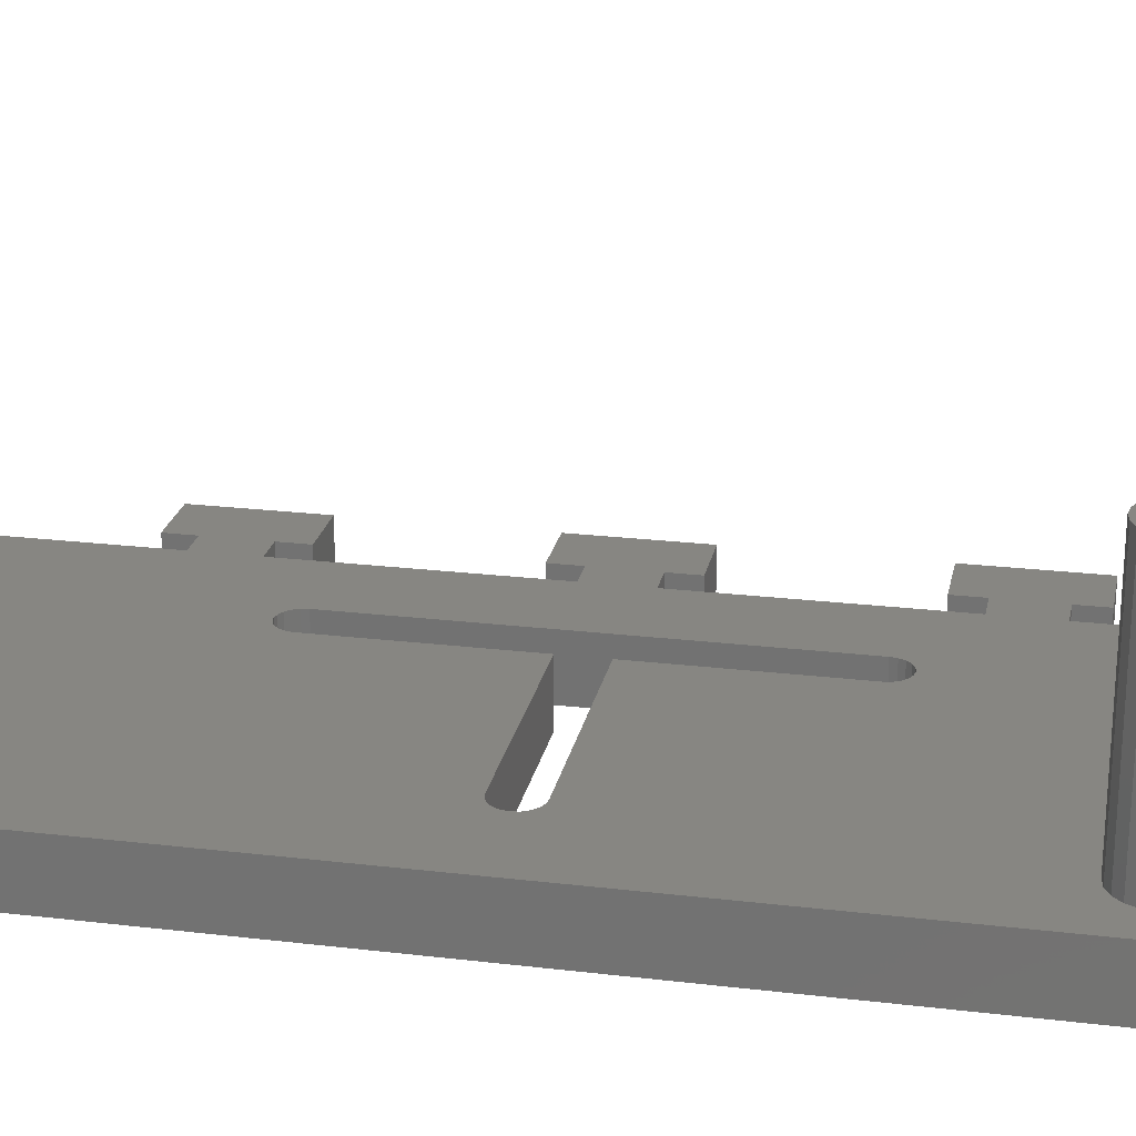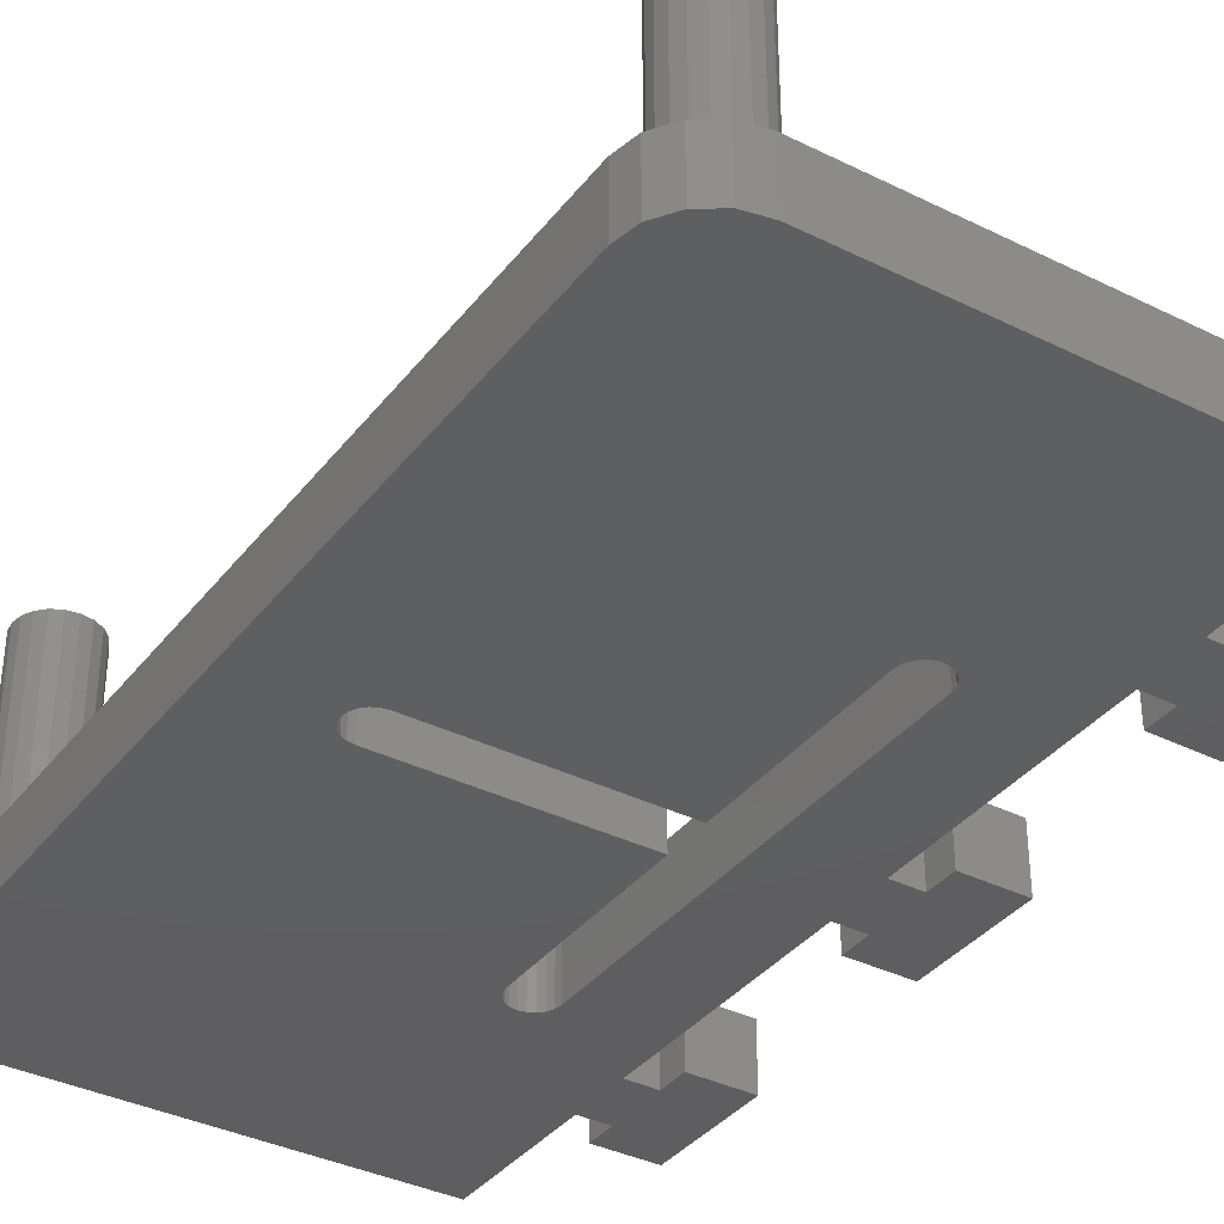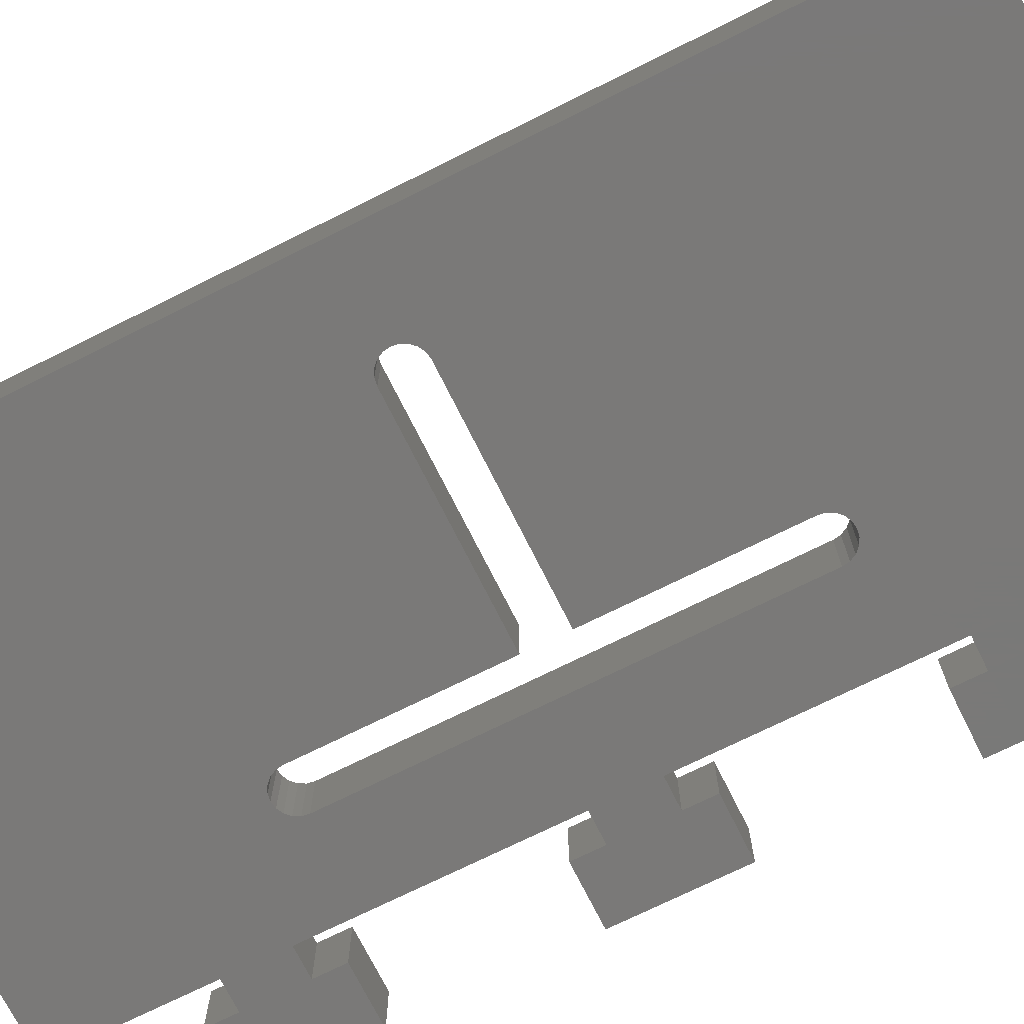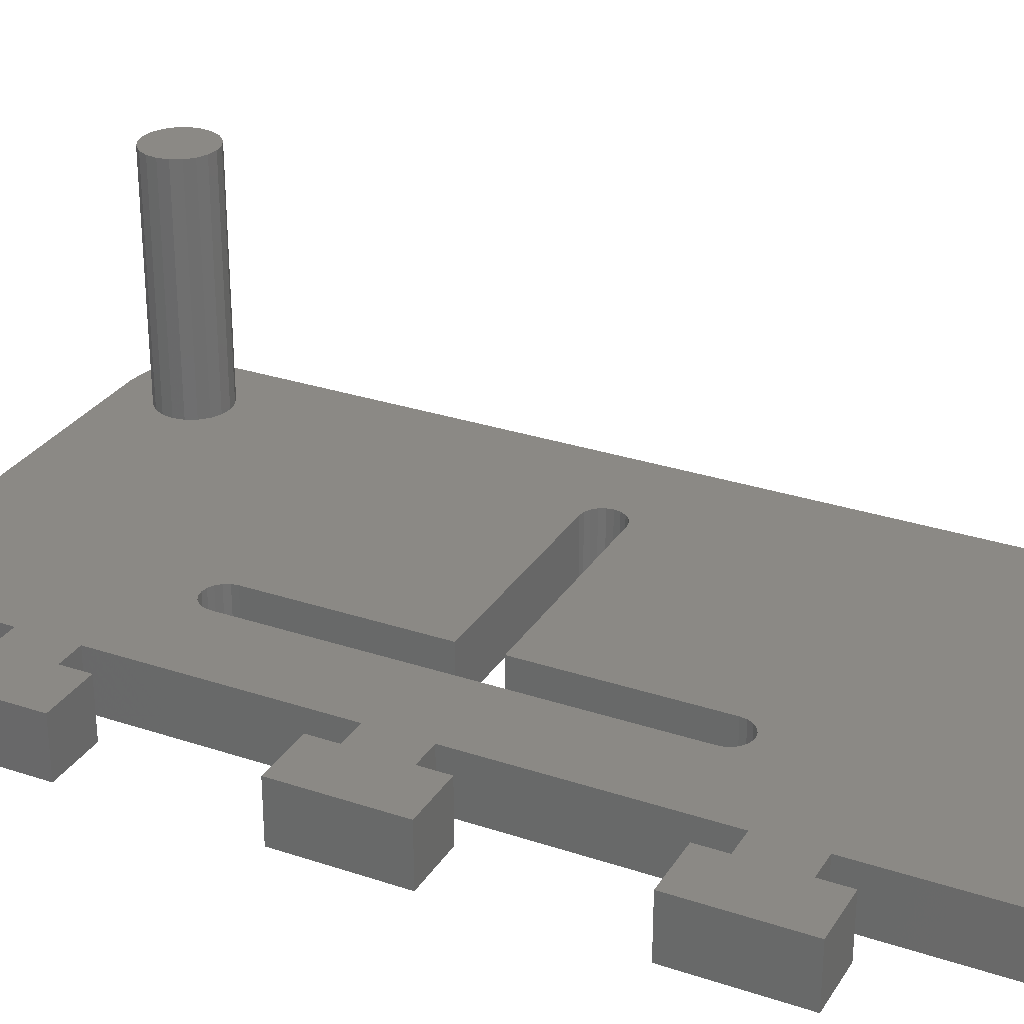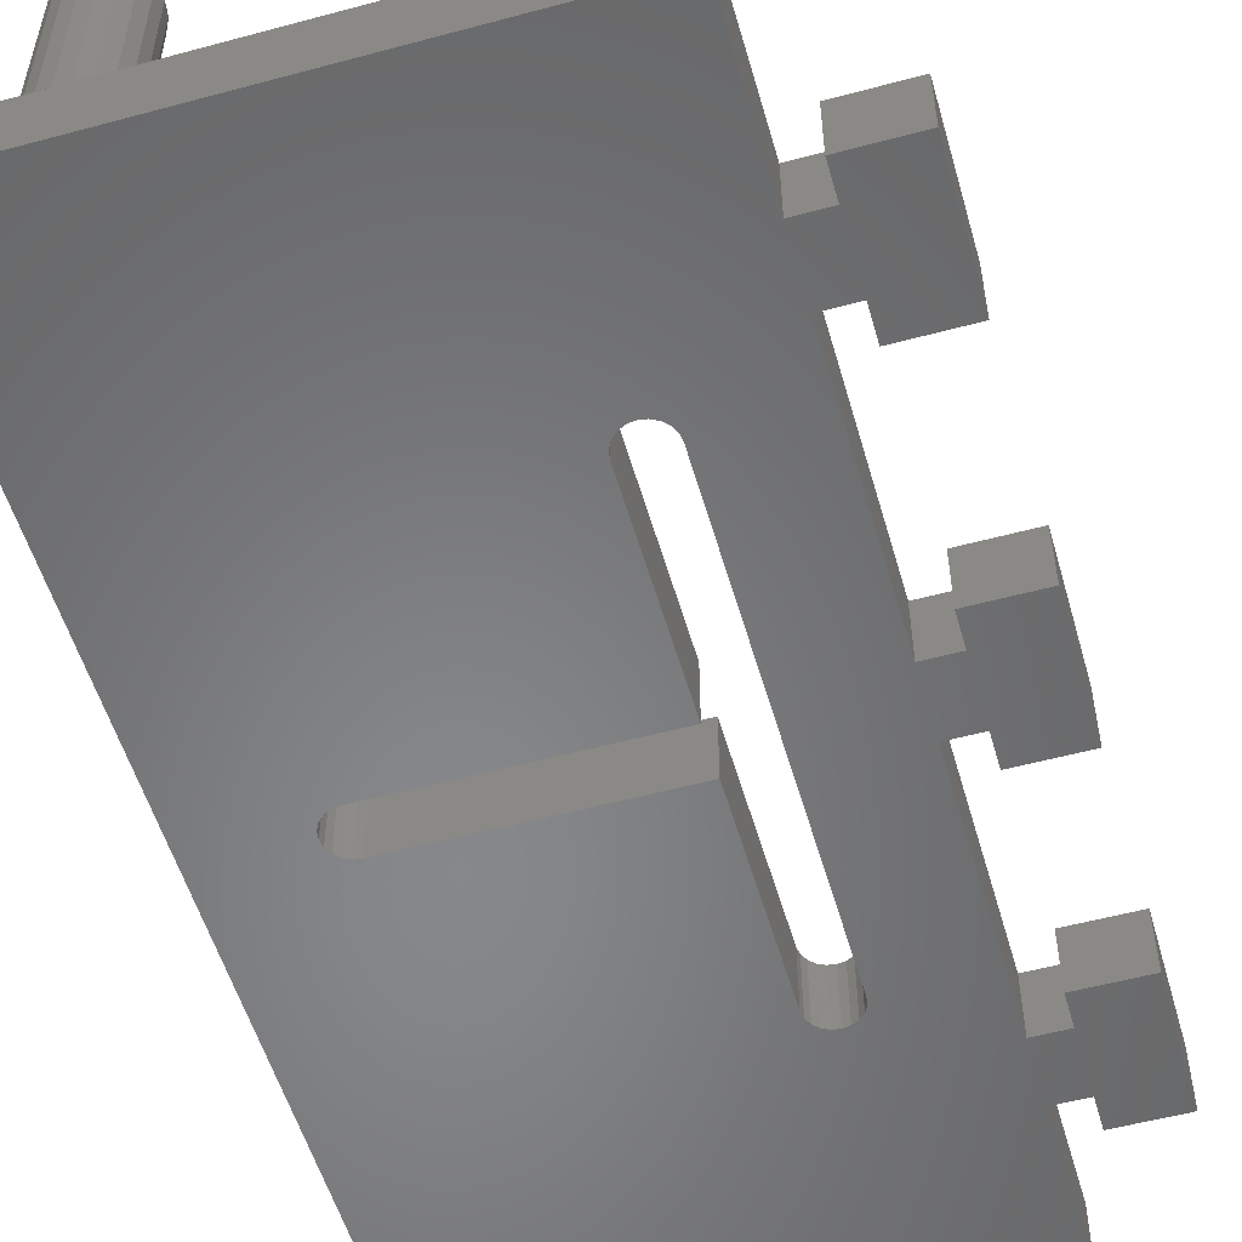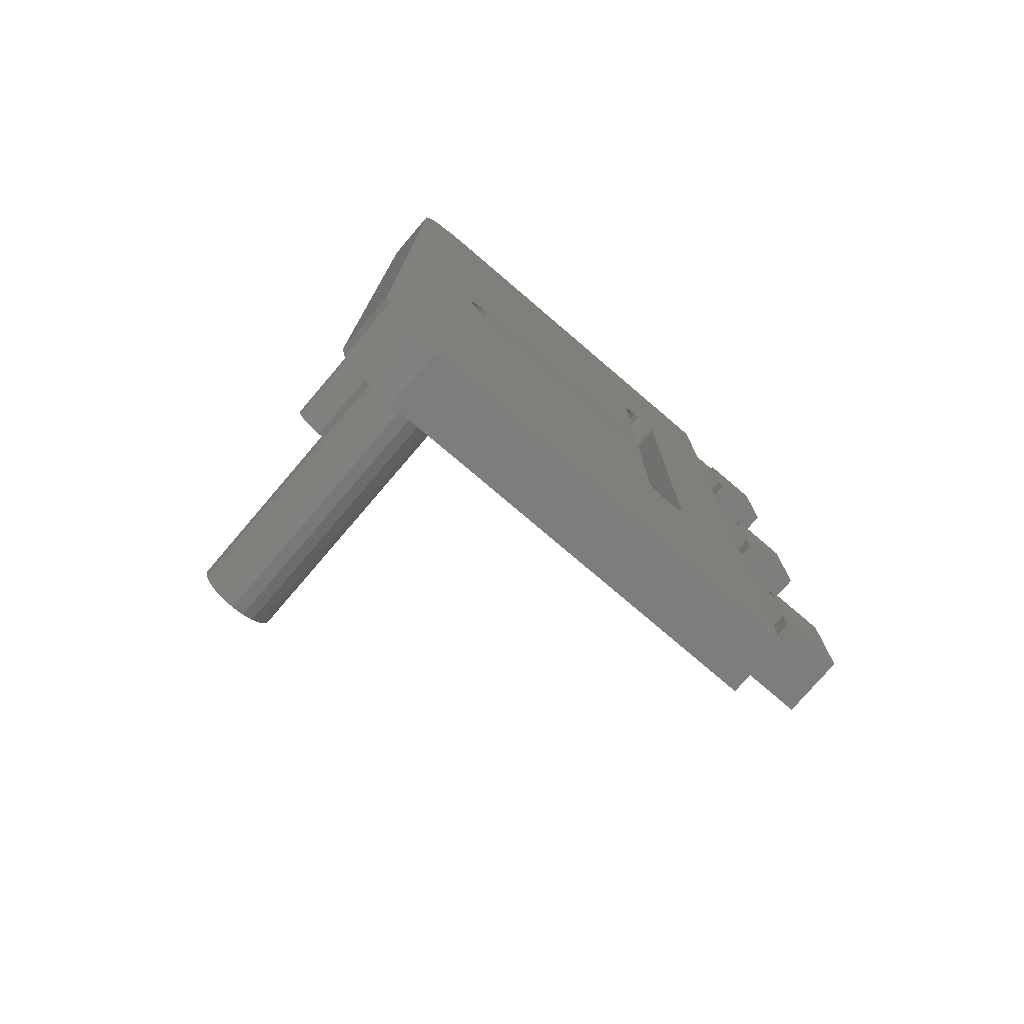
<metadata>
{"format":"stl","ext":"stl","renderer":"f3d","projection":"perspective","resolution":1024,"background":"white","views":[{"elev":23.1,"azim":101.4,"up":"+Z"},{"elev":-36.6,"azim":147.2,"up":"+Z"},{"elev":-72.3,"azim":116.5,"up":"+Z"},{"elev":29.0,"azim":-63.6,"up":"+Z"},{"elev":-54.2,"azim":-164.0,"up":"+Z"},{"elev":-76.8,"azim":139.5,"up":"+Y"}]}
</metadata>
<code>
# stl→obj: 222 verts, 444 faces
v 39.5 -30 4.837e-15
v 39.5 -30 5
v 39.5 -20 4.837e-15
v 39.5 -20 5
v 44.5 -30 5.45e-15
v 44.5 -30 5
v 44.5 -22.5 5.45e-15
v 44.5 -20 5.45e-15
v 44.5 -27.5 5.45e-15
v 47 -22.5 5.756e-15
v 54.25 -17.5 6.644e-15
v 47 2.5 5.756e-15
v 47 -2.5 5.756e-15
v 44.5 2.5 5.45e-15
v 44.5 -2.5 5.45e-15
v 39.5 -5 4.837e-15
v 39.5 5 4.837e-15
v 44.5 5 5.45e-15
v 39.5 20 4.837e-15
v 44.5 22.5 5.45e-15
v 44.5 20 5.45e-15
v 47 27.5 5.756e-15
v 47 22.5 5.756e-15
v 44.5 27.5 5.45e-15
v 39.5 30 4.837e-15
v 44.5 30 5.45e-15
v 47 -27.5 5.756e-15
v 84.62 -36.91 1.036e-14
v 83.54 -38.54 1.023e-14
v 85 -35 1.041e-14
v 47 40 5.756e-15
v 80 40 9.797e-15
v 54.25 17.5 6.644e-15
v 57.75 17.5 7.072e-15
v 57.75 1.75 7.072e-15
v 77.66 -0.5408 9.511e-15
v 85 35 1.041e-14
v 76 -1.75 9.307e-15
v 57.75 -17.5 7.072e-15
v 57.75 -1.75 7.072e-15
v 56 -19.25 6.858e-15
v 55.46 -19.16 6.792e-15
v 54.34 -18.04 6.654e-15
v 54.58 -18.53 6.685e-15
v 54.97 -18.92 6.732e-15
v 56.54 -19.16 6.924e-15
v 57.03 -18.92 6.984e-15
v 76 1.75 9.307e-15
v 84.62 36.91 1.036e-14
v 57.42 -18.53 7.031e-15
v 57.66 -18.04 7.062e-15
v 56 19.25 6.858e-15
v 56.54 19.16 6.924e-15
v 81.91 39.62 1.003e-14
v 76.54 1.664 9.374e-15
v 77.03 1.416 9.433e-15
v 76.54 -1.664 9.374e-15
v 77.42 1.029 9.481e-15
v 77.03 -1.416 9.433e-15
v 77.66 0.5408 9.511e-15
v 77.42 -1.029 9.481e-15
v 77.75 0 9.522e-15
v 83.54 38.54 1.023e-14
v 57.66 18.04 7.062e-15
v 57.42 18.53 7.031e-15
v 57.03 18.92 6.984e-15
v 55.46 19.16 6.792e-15
v 54.97 18.92 6.732e-15
v 54.58 18.53 6.685e-15
v 54.34 18.04 6.654e-15
v 44.5 -5 5.45e-15
v 81.91 -39.62 1.003e-14
v 80 -40 9.797e-15
v 47 -40 5.756e-15
v 44.5 -20 5
v 47 -27.5 5
v 44.5 -27.5 5
v 44.5 -22.5 5
v 80 -40 5
v 47 -40 5
v 57.75 17.5 5
v 76.15 34.93 5
v 76.57 35.76 5
v 77.24 31.57 5
v 76.57 32.24 5
v 80.76 31.57 5
v 85 35 5
v 81.43 32.24 5
v 47 -2.5 5
v 47 2.5 5
v 44.5 -2.5 5
v 47 40 5
v 47 27.5 5
v 80 40 5
v 44.5 22.5 5
v 47 22.5 5
v 44.5 5 5
v 39.5 5 5
v 39.5 -5 5
v 39.5 30 5
v 39.5 20 5
v 44.5 30 5
v 44.5 27.5 5
v 44.5 2.5 5
v 78.07 -31.15 5
v 57.66 -18.04 5
v 57.42 -18.53 5
v 44.5 -5 5
v 78.07 36.85 5
v 79 37 5
v 79 -31 5
v 57.75 -17.5 5
v 81.43 -35.76 5
v 80.76 -36.43 5
v 84.62 -36.91 5
v 47 -22.5 5
v 54.25 17.5 5
v 56 19.25 5
v 56.54 19.16 5
v 54.34 18.04 5
v 55.46 19.16 5
v 54.58 18.53 5
v 54.97 18.92 5
v 57.03 18.92 5
v 57.42 18.53 5
v 57.75 1.75 5
v 76 1.75 5
v 57.66 18.04 5
v 57.03 -18.92 5
v 56.54 -19.16 5
v 78.07 31.15 5
v 79 31 5
v 76.57 -35.76 5
v 76.15 -34.93 5
v 77.03 -1.416 5
v 76.54 -1.664 5
v 85 -35 5
v 76.54 1.664 5
v 77.42 -1.029 5
v 77.03 1.416 5
v 77.66 -0.5408 5
v 77.42 1.029 5
v 77.66 0.5408 5
v 77.75 0 5
v 76 -1.75 5
v 57.75 -1.75 5
v 77.24 -36.43 5
v 76 -34 5
v 76.15 -33.07 5
v 78.07 -36.85 5
v 81.91 -39.62 5
v 79.93 -36.85 5
v 79 -37 5
v 83.54 -38.54 5
v 76.15 33.07 5
v 76 34 5
v 76.57 -32.24 5
v 81.85 -34.93 5
v 82 -34 5
v 56 -19.25 5
v 81.85 -33.07 5
v 79.93 -31.15 5
v 80.76 -31.57 5
v 81.43 -32.24 5
v 77.24 -31.57 5
v 77.24 36.43 5
v 81.43 35.76 5
v 81.85 34.93 5
v 83.54 38.54 5
v 79.93 36.85 5
v 81.91 39.62 5
v 80.76 36.43 5
v 54.25 -17.5 5
v 84.62 36.91 5
v 82 34 5
v 81.85 33.07 5
v 79.93 31.15 5
v 44.5 20 5
v 54.34 -18.04 5
v 55.46 -19.16 5
v 54.97 -18.92 5
v 54.58 -18.53 5
v 76 -34 25
v 76.15 -34.93 25
v 76.57 -35.76 25
v 77.24 -36.43 25
v 78.07 -36.85 25
v 79 -37 25
v 79.93 -36.85 25
v 80.76 -36.43 25
v 81.43 -35.76 25
v 81.85 -34.93 25
v 82 -34 25
v 81.85 -33.07 25
v 81.43 -32.24 25
v 80.76 -31.57 25
v 79.93 -31.15 25
v 79 -31 25
v 78.07 -31.15 25
v 77.24 -31.57 25
v 76.57 -32.24 25
v 76.15 -33.07 25
v 76 34 25
v 76.15 33.07 25
v 76.57 32.24 25
v 77.24 31.57 25
v 78.07 31.15 25
v 79 31 25
v 79.93 31.15 25
v 80.76 31.57 25
v 81.43 32.24 25
v 81.85 33.07 25
v 82 34 25
v 81.85 34.93 25
v 81.43 35.76 25
v 80.76 36.43 25
v 79.93 36.85 25
v 79 37 25
v 78.07 36.85 25
v 77.24 36.43 25
v 76.57 35.76 25
v 76.15 34.93 25
f 1 2 3
f 3 2 4
f 2 1 5
f 6 2 5
f 1 3 5
f 7 3 8
f 9 3 7
f 7 10 9
f 11 9 10
f 12 13 14
f 15 16 17
f 15 17 13
f 14 17 18
f 13 17 14
f 19 20 21
f 22 23 24
f 20 19 25
f 20 25 23
f 24 25 26
f 23 25 24
f 27 28 29
f 27 30 28
f 22 31 32
f 22 32 23
f 11 10 13
f 11 13 12
f 11 12 33
f 34 32 35
f 36 37 30
f 38 39 40
f 5 3 9
f 11 27 9
f 23 33 12
f 41 30 42
f 27 11 43
f 27 43 44
f 27 44 45
f 27 45 30
f 45 42 30
f 46 30 41
f 47 30 46
f 35 37 48
f 35 49 37
f 47 50 30
f 38 51 39
f 52 32 53
f 35 32 54
f 50 38 30
f 55 37 56
f 38 57 30
f 56 37 58
f 57 59 30
f 58 37 60
f 59 61 30
f 62 37 36
f 61 36 30
f 35 54 63
f 48 37 55
f 60 37 62
f 35 63 49
f 64 32 34
f 65 32 64
f 66 32 65
f 53 32 66
f 23 32 52
f 23 52 67
f 23 67 68
f 23 68 69
f 23 69 70
f 23 70 33
f 16 15 71
f 27 29 72
f 27 72 73
f 27 73 74
f 38 50 51
f 3 4 8
f 8 4 75
f 4 2 6
f 76 4 77
f 77 4 6
f 78 4 76
f 79 76 80
f 78 75 4
f 81 82 83
f 81 84 85
f 86 87 88
f 89 90 91
f 92 93 94
f 95 96 93
f 97 98 99
f 100 101 102
f 101 103 102
f 99 104 97
f 93 96 94
f 105 106 107
f 99 108 91
f 104 91 90
f 109 110 94
f 105 111 112
f 113 114 115
f 79 78 76
f 116 78 79
f 96 90 117
f 118 119 94
f 96 117 120
f 121 118 94
f 96 120 122
f 96 123 94
f 96 122 123
f 119 124 94
f 123 121 94
f 124 125 94
f 126 127 87
f 125 128 94
f 105 129 130
f 128 81 94
f 105 107 129
f 81 131 84
f 81 132 131
f 133 134 116
f 135 136 137
f 87 127 138
f 139 135 137
f 87 138 140
f 141 139 137
f 87 140 142
f 87 143 137
f 87 142 143
f 143 144 137
f 145 112 136
f 146 112 145
f 147 133 116
f 148 149 116
f 116 150 147
f 116 151 150
f 116 79 151
f 152 153 154
f 81 155 156
f 114 152 154
f 81 85 155
f 157 116 149
f 158 113 115
f 159 158 137
f 130 160 105
f 136 112 111
f 161 159 137
f 136 111 162
f 136 163 137
f 136 162 163
f 163 164 137
f 164 161 137
f 116 134 148
f 157 165 116
f 137 158 115
f 166 109 94
f 115 114 154
f 81 156 82
f 154 153 151
f 83 166 94
f 153 150 151
f 81 83 94
f 167 168 169
f 105 112 106
f 110 170 171
f 94 110 171
f 171 172 169
f 172 167 169
f 173 90 89
f 169 168 174
f 168 175 174
f 81 126 86
f 174 176 87
f 81 86 177
f 176 88 87
f 81 177 132
f 86 126 87
f 173 117 90
f 99 91 104
f 93 103 95
f 101 95 103
f 101 178 95
f 170 172 171
f 175 176 174
f 144 141 137
f 89 179 173
f 180 165 160
f 181 165 180
f 165 105 160
f 181 116 165
f 182 116 181
f 179 116 182
f 89 116 179
f 6 5 9
f 77 6 9
f 77 9 27
f 76 77 27
f 76 27 80
f 80 27 74
f 80 74 73
f 79 80 73
f 151 79 73
f 72 151 73
f 154 151 72
f 29 154 72
f 115 154 29
f 28 115 29
f 137 115 28
f 30 137 28
f 87 137 30
f 37 87 30
f 49 174 87
f 37 49 87
f 63 169 174
f 49 63 174
f 171 169 54
f 54 169 63
f 94 171 32
f 32 171 54
f 31 92 32
f 32 92 94
f 92 31 93
f 93 31 22
f 24 103 22
f 22 103 93
f 103 24 26
f 102 103 26
f 25 100 26
f 26 100 102
f 19 101 25
f 25 101 100
f 101 19 21
f 178 101 21
f 178 21 20
f 95 178 20
f 95 20 23
f 96 95 23
f 96 23 90
f 90 23 12
f 14 104 12
f 12 104 90
f 104 14 18
f 97 104 18
f 17 98 18
f 18 98 97
f 16 99 17
f 17 99 98
f 99 16 71
f 108 99 71
f 108 71 15
f 91 108 15
f 91 15 13
f 89 91 13
f 89 13 116
f 116 13 10
f 7 78 10
f 10 78 116
f 78 7 8
f 75 78 8
f 11 33 117
f 173 11 117
f 33 70 120
f 117 33 120
f 70 69 122
f 120 70 122
f 69 68 123
f 122 69 123
f 68 67 121
f 123 68 121
f 67 52 118
f 121 67 118
f 52 53 119
f 118 52 119
f 53 66 124
f 119 53 124
f 66 65 125
f 124 66 125
f 64 128 65
f 65 128 125
f 34 81 64
f 64 81 128
f 34 35 81
f 81 35 126
f 35 48 127
f 126 35 127
f 48 55 138
f 127 48 138
f 55 56 140
f 138 55 140
f 56 58 142
f 140 56 142
f 60 143 58
f 58 143 142
f 62 144 60
f 60 144 143
f 62 36 144
f 144 36 141
f 36 61 141
f 141 61 139
f 61 59 139
f 139 59 135
f 59 57 135
f 135 57 136
f 57 38 136
f 136 38 145
f 38 40 145
f 145 40 146
f 40 39 146
f 146 39 112
f 39 51 112
f 112 51 106
f 51 50 106
f 106 50 107
f 50 47 107
f 107 47 129
f 47 46 129
f 129 46 130
f 46 41 130
f 130 41 160
f 41 42 160
f 160 42 180
f 42 45 180
f 180 45 181
f 45 44 181
f 181 44 182
f 182 44 43
f 179 182 43
f 179 43 11
f 173 179 11
f 183 148 184
f 184 148 134
f 184 134 185
f 185 134 133
f 186 185 133
f 147 186 133
f 187 186 147
f 150 187 147
f 188 187 150
f 153 188 150
f 189 188 153
f 152 189 153
f 190 189 152
f 114 190 152
f 191 190 114
f 113 191 114
f 192 191 113
f 158 192 113
f 193 192 158
f 159 193 158
f 161 194 193
f 159 161 193
f 164 195 194
f 161 164 194
f 196 195 163
f 163 195 164
f 197 196 162
f 162 196 163
f 198 197 111
f 111 197 162
f 199 198 105
f 105 198 111
f 200 199 165
f 165 199 105
f 201 200 157
f 157 200 165
f 202 201 149
f 149 201 157
f 183 202 148
f 148 202 149
f 203 156 204
f 204 156 155
f 204 155 205
f 205 155 85
f 206 205 85
f 84 206 85
f 207 206 84
f 131 207 84
f 208 207 131
f 132 208 131
f 209 208 132
f 177 209 132
f 210 209 177
f 86 210 177
f 211 210 86
f 88 211 86
f 212 211 88
f 176 212 88
f 213 212 176
f 175 213 176
f 168 214 213
f 175 168 213
f 167 215 214
f 168 167 214
f 216 215 172
f 172 215 167
f 217 216 170
f 170 216 172
f 218 217 110
f 110 217 170
f 219 218 109
f 109 218 110
f 220 219 166
f 166 219 109
f 221 220 83
f 83 220 166
f 222 221 82
f 82 221 83
f 203 222 156
f 156 222 82
f 202 183 184
f 186 202 185
f 185 202 184
f 187 202 186
f 188 202 187
f 189 202 188
f 190 202 189
f 191 202 190
f 192 202 191
f 193 202 192
f 194 202 193
f 195 202 194
f 196 202 195
f 197 202 196
f 198 202 197
f 199 202 198
f 200 202 199
f 201 202 200
f 222 203 204
f 206 222 205
f 205 222 204
f 207 222 206
f 208 222 207
f 209 222 208
f 210 222 209
f 211 222 210
f 212 222 211
f 213 222 212
f 214 222 213
f 215 222 214
f 216 222 215
f 217 222 216
f 218 222 217
f 219 222 218
f 220 222 219
f 221 222 220

</code>
